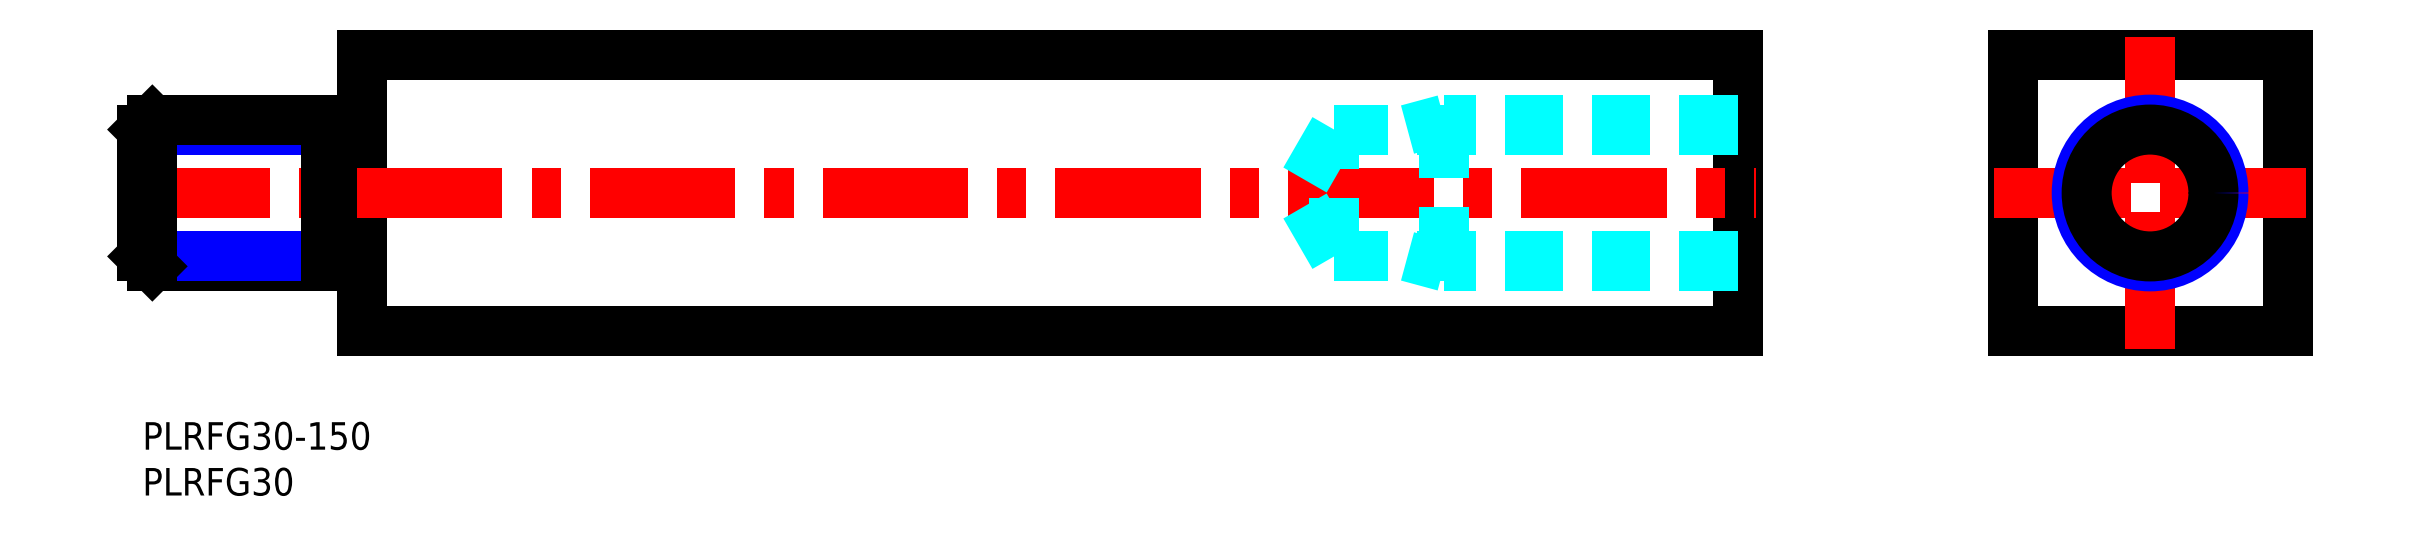
<metadata>
{"format":"dxf","ext":"dxf","renderer":"ezdxf+matplotlib","layout":"modelspace","background":"white","min_lineweight":24,"dpi":150}
</metadata>
<code>
0
SECTION
2
ENTITIES
0
INSERT
8
MSM_CONTINUOUS
2
*U4
10
0
20
0
30
0
0
INSERT
8
MSM_CONTINUOUS
2
*U5
10
0
20
0
30
0
0
LINE
8
MSM_CONTINUOUS
10
24
20
10
30
0
11
174
21
10
31
0
0
LINE
8
MSM_CONTINUOUS
10
174
20
10
30
0
11
174
21
40
31
0
0
LINE
8
MSM_CONTINUOUS
10
174
20
40
30
0
11
24
21
40
31
0
0
LINE
8
MSM_CONTINUOUS
10
24
20
40
30
0
11
24
21
10
31
0
0
LINE
8
MSM_CENTER
10
-2
20
25
30
0
11
176
21
25
31
0
0
LINE
8
MSM_CONTINUOUS
10
204
20
10
30
0
11
234
21
10
31
0
0
LINE
8
MSM_CONTINUOUS
10
234
20
10
30
0
11
234
21
40
31
0
0
LINE
8
MSM_CONTINUOUS
10
234
20
40
30
0
11
204
21
40
31
0
0
LINE
8
MSM_CONTINUOUS
10
204
20
40
30
0
11
204
21
10
31
0
0
LINE
8
MSM_CENTER
10
236
20
25
30
0
11
202
21
25
31
0
0
LINE
8
MSM_CENTER
10
219
20
42
30
0
11
219
21
8
31
0
0
CIRCLE
8
MSM_NARROW
10
219
20
25
30
0
40
8
0
CIRCLE
8
MSM_CONTINUOUS
10
219
20
25
30
0
40
6.918
0
LINE
8
MSM_DASHED
10
130
20
18.08
30
0
11
126
21
25
31
0
0
LINE
8
MSM_DASHED
10
174
20
17
30
0
11
142
21
17
31
0
0
LINE
8
MSM_DASHED
10
174
20
18.08
30
0
11
130
21
18.08
31
0
0
LINE
8
MSM_DASHED
10
130
20
18.08
30
0
11
130
21
31.92
31
0
0
LINE
8
MSM_DASHED
10
142
20
17
30
0
11
138
21
18.08
31
0
0
LINE
8
MSM_DASHED
10
130
20
31.92
30
0
11
126
21
25
31
0
0
LINE
8
MSM_DASHED
10
174
20
31.92
30
0
11
130
21
31.92
31
0
0
LINE
8
MSM_DASHED
10
174
20
33
30
0
11
142
21
33
31
0
0
LINE
8
MSM_DASHED
10
142
20
33
30
0
11
138
21
31.92
31
0
0
LINE
8
MSM_DASHED
10
142
20
33
30
0
11
142
21
17
31
0
0
LINE
8
MSM_CONTINUOUS
10
20
20
17
30
0
11
1.082
21
17
31
0
0
LINE
8
MSM_NARROW
10
20
20
18.08
30
0
11
-2.04e-14
21
18.08
31
0
0
LINE
8
MSM_NARROW
10
20
20
31.92
30
0
11
-2.04e-14
21
31.92
31
0
0
LINE
8
MSM_CONTINUOUS
10
20
20
33
30
0
11
1.082
21
33
31
0
0
LINE
8
MSM_CONTINUOUS
10
-2.04e-14
20
18.08
30
0
11
-2.04e-14
21
31.92
31
0
0
LINE
8
MSM_CONTINUOUS
10
-2.04e-14
20
18.08
30
0
11
1.082
21
17
31
0
0
LINE
8
MSM_CONTINUOUS
10
1.082
20
17
30
0
11
1.082
21
33
31
0
0
LINE
8
MSM_CONTINUOUS
10
1.082
20
33
30
0
11
-2.04e-14
21
31.92
31
0
0
LINE
8
MSM_CONTINUOUS
10
24
20
31.5
30
0
11
20
21
31.5
31
0
0
LINE
8
MSM_CONTINUOUS
10
24
20
18.5
30
0
11
20
21
18.5
31
0
0
LINE
8
MSM_CONTINUOUS
10
20
20
17
30
0
11
20
21
33
31
0
0
ENDSEC
0
EOF

</code>
